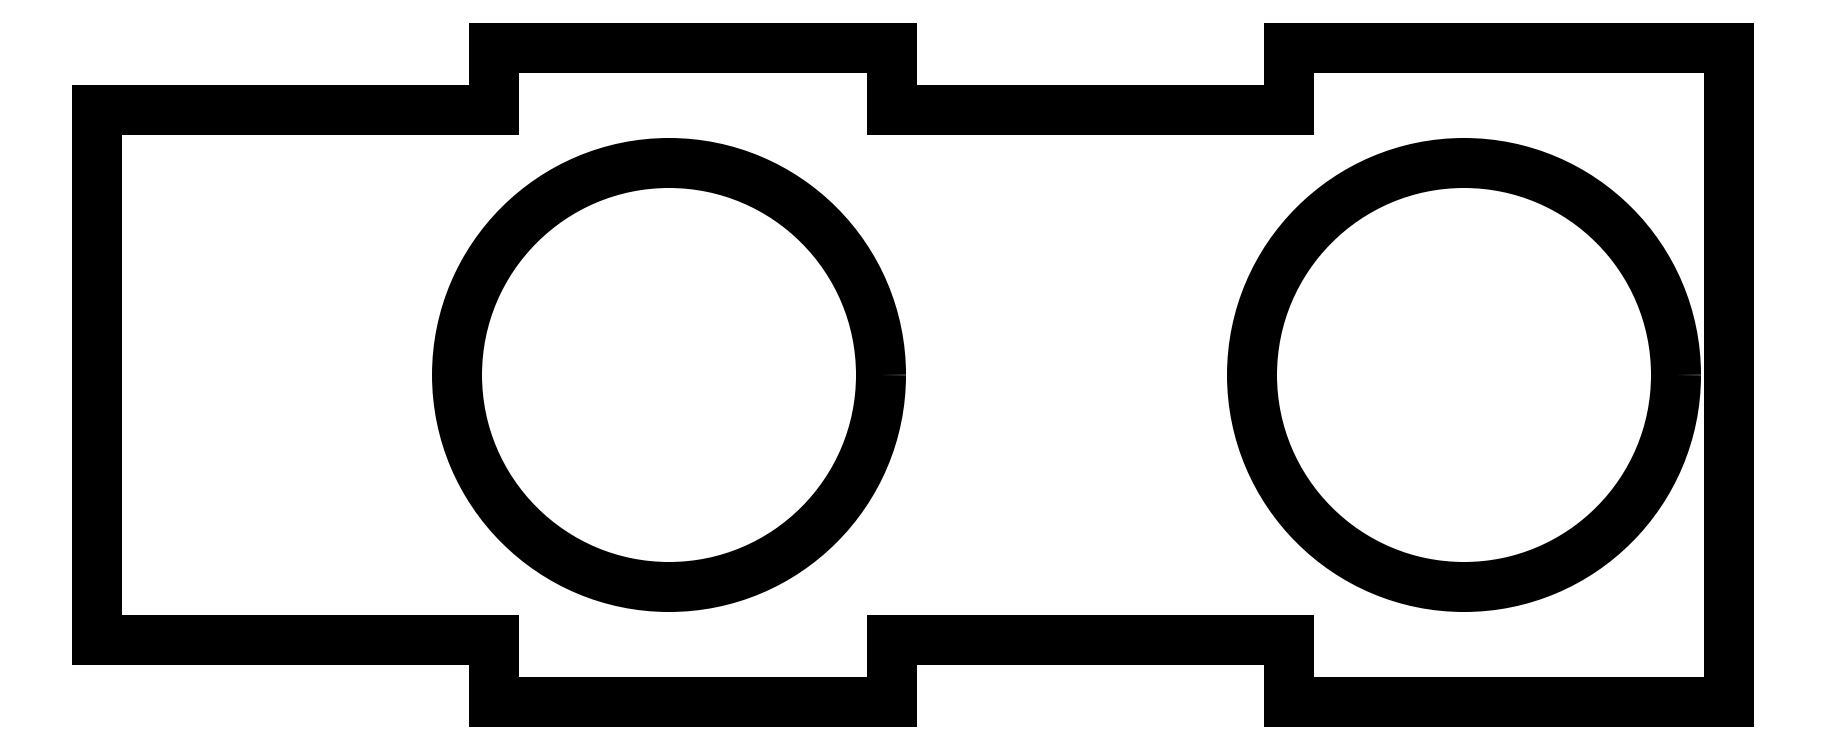
<metadata>
{"format":"dxf","ext":"dxf","renderer":"ezdxf+matplotlib","layout":"modelspace","background":"white","min_lineweight":24,"dpi":150}
</metadata>
<code>
0
SECTION
2
ENTITIES
0
INSERT
2
SHAPE2DVIEW023
8
dxf_2mm35
10
0
20
0
30
0
0
ENDSEC
0
EOF

</code>
